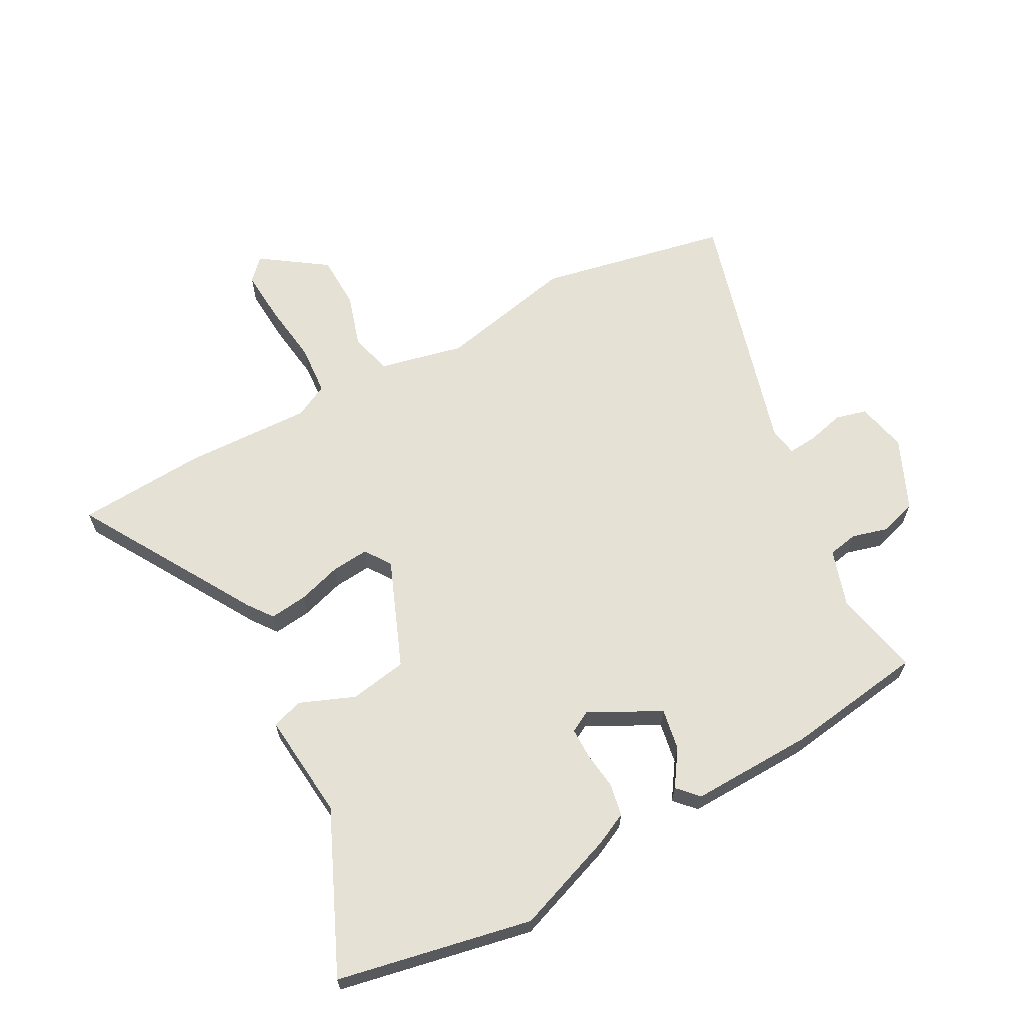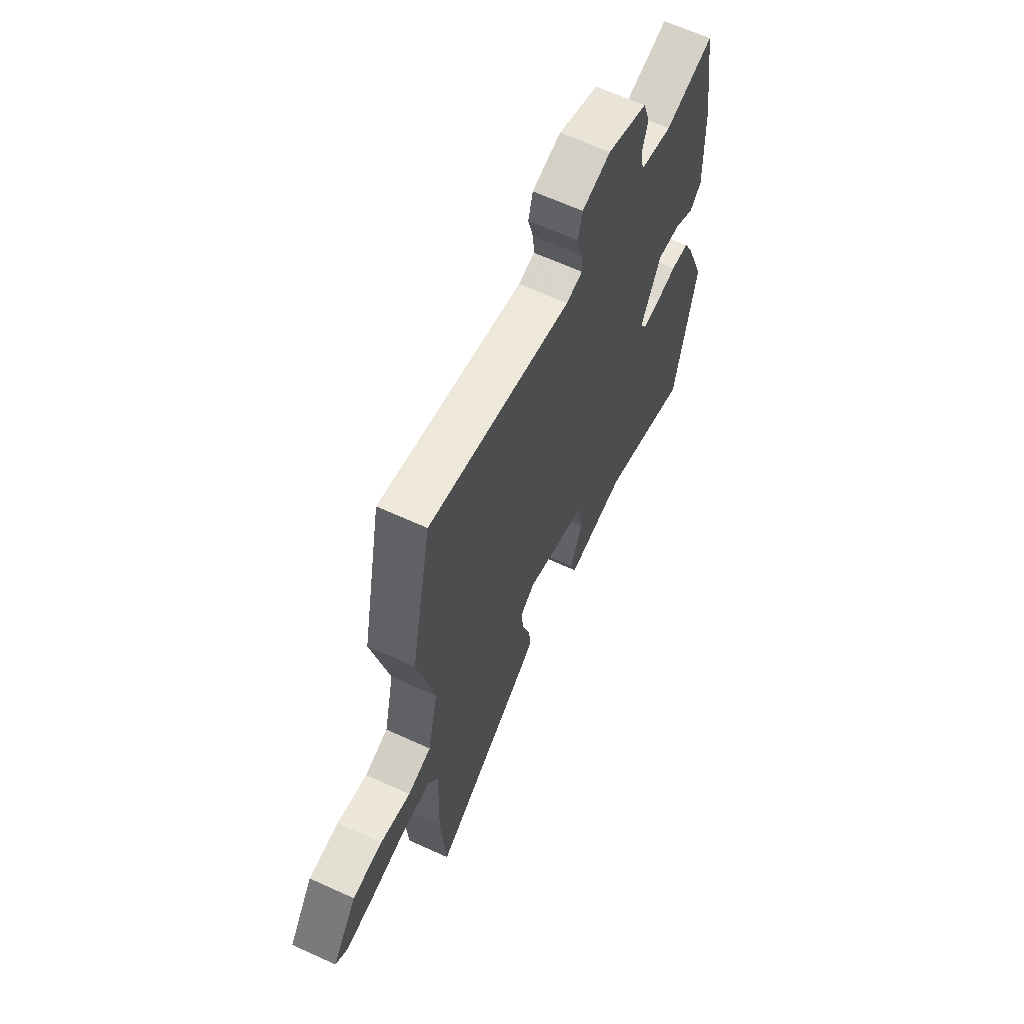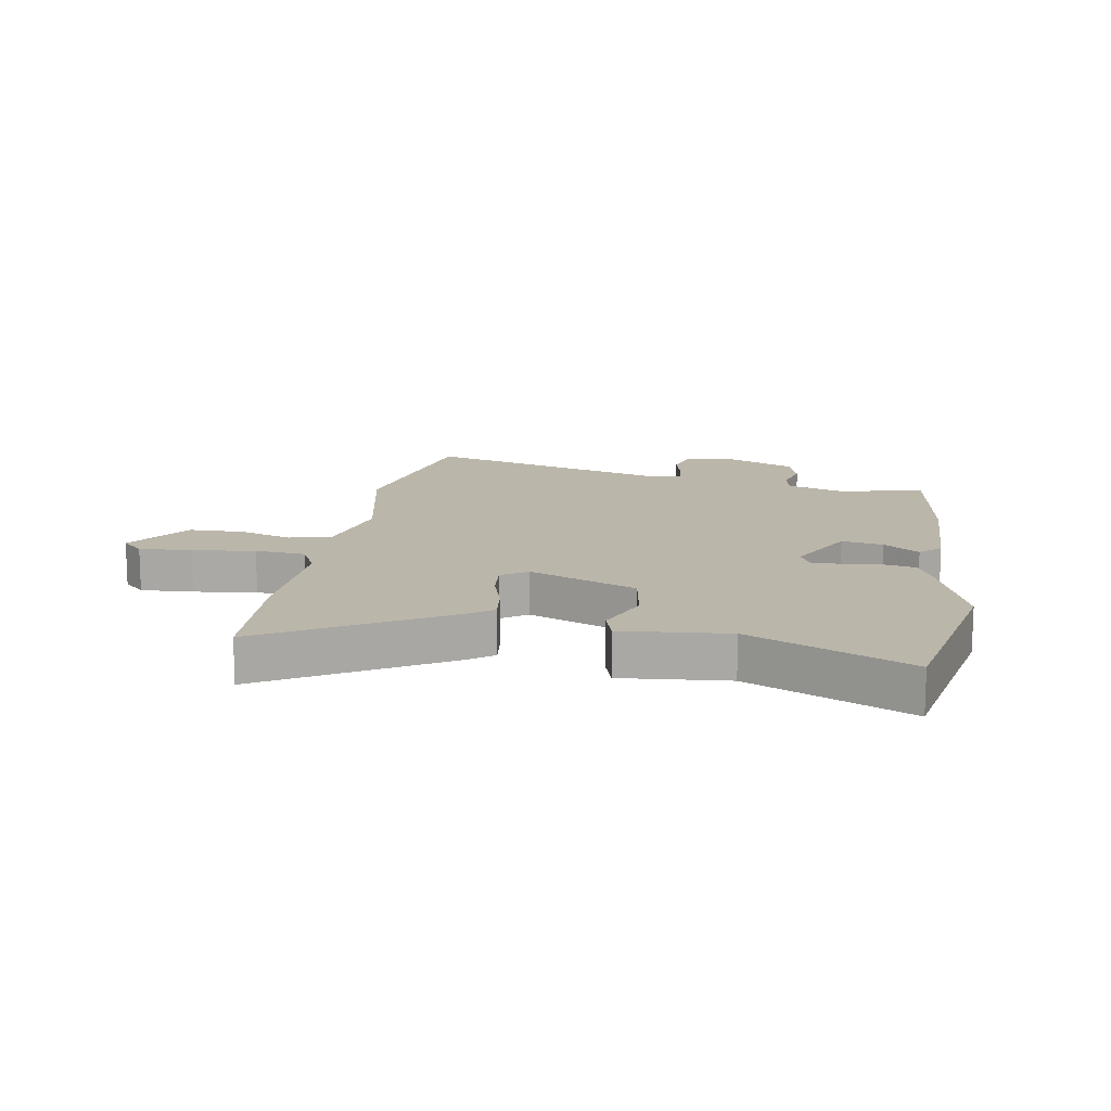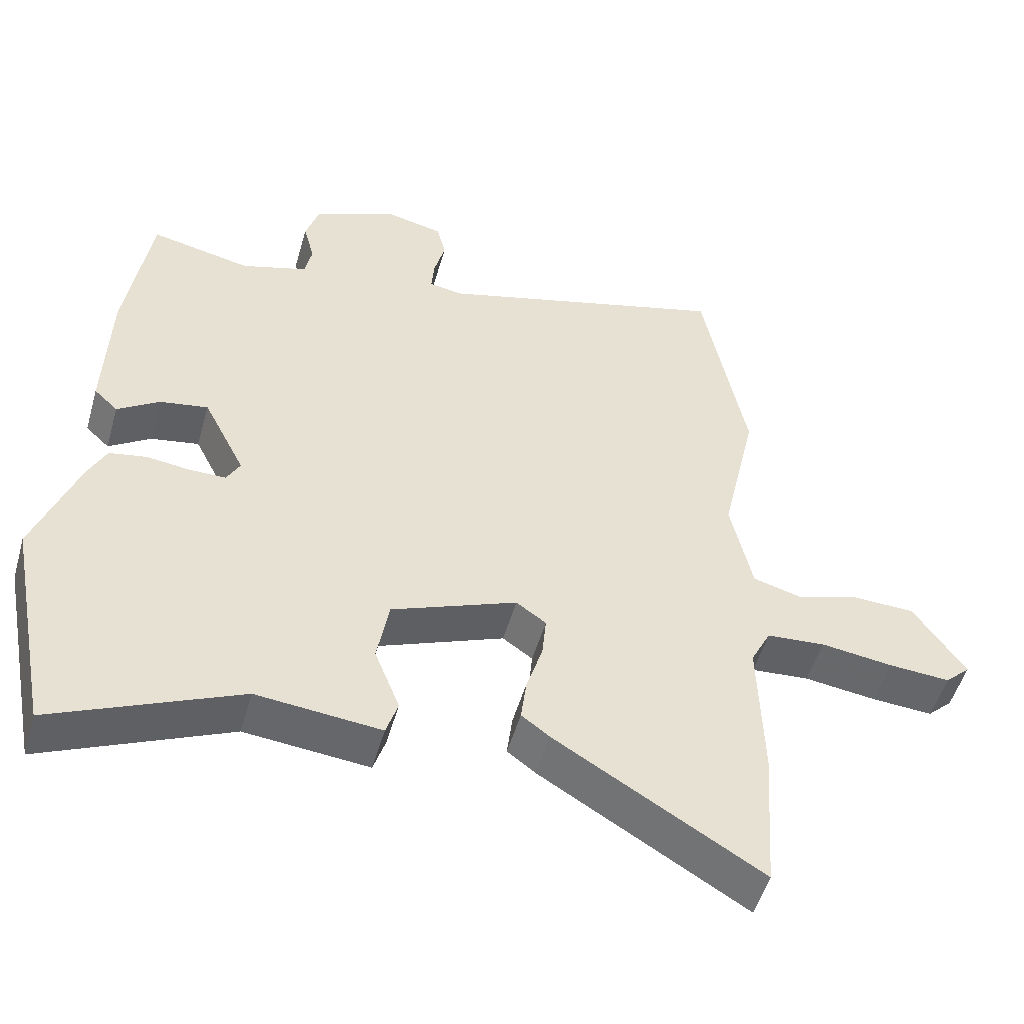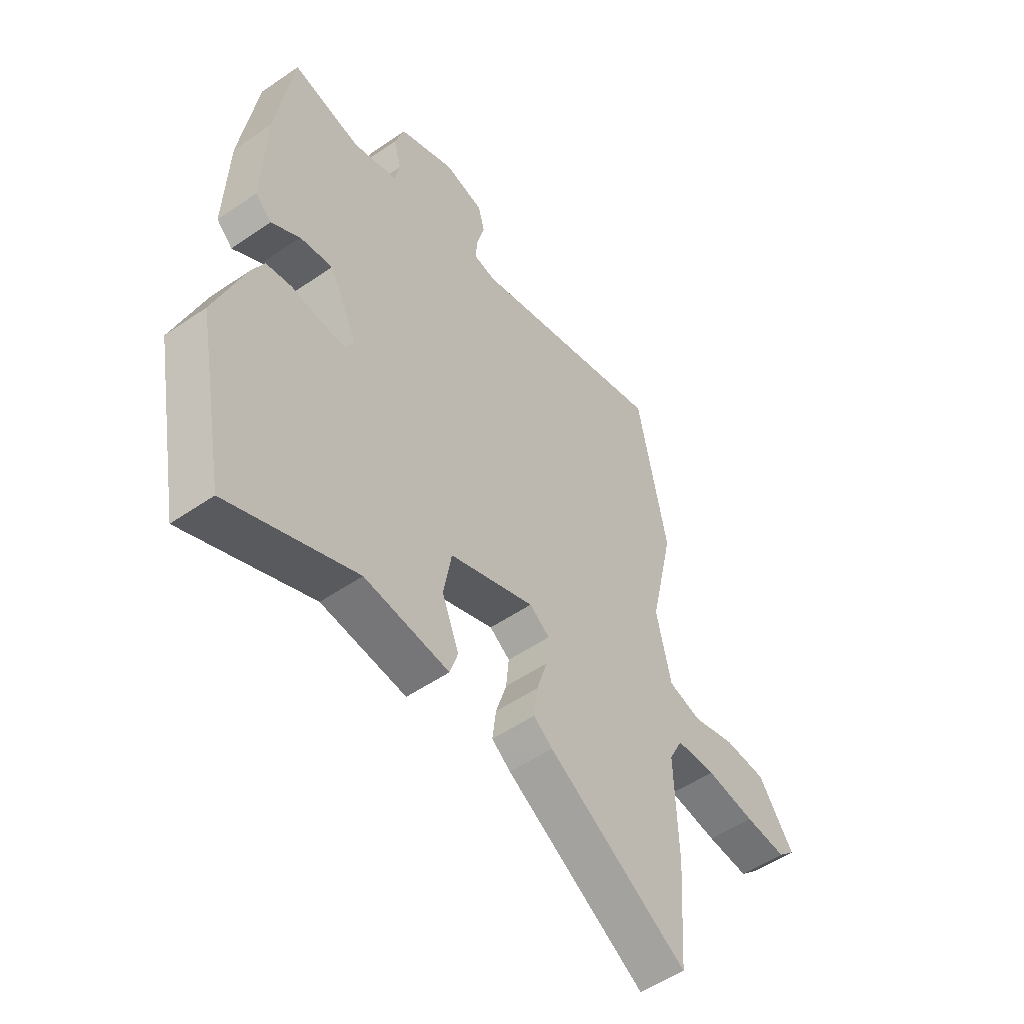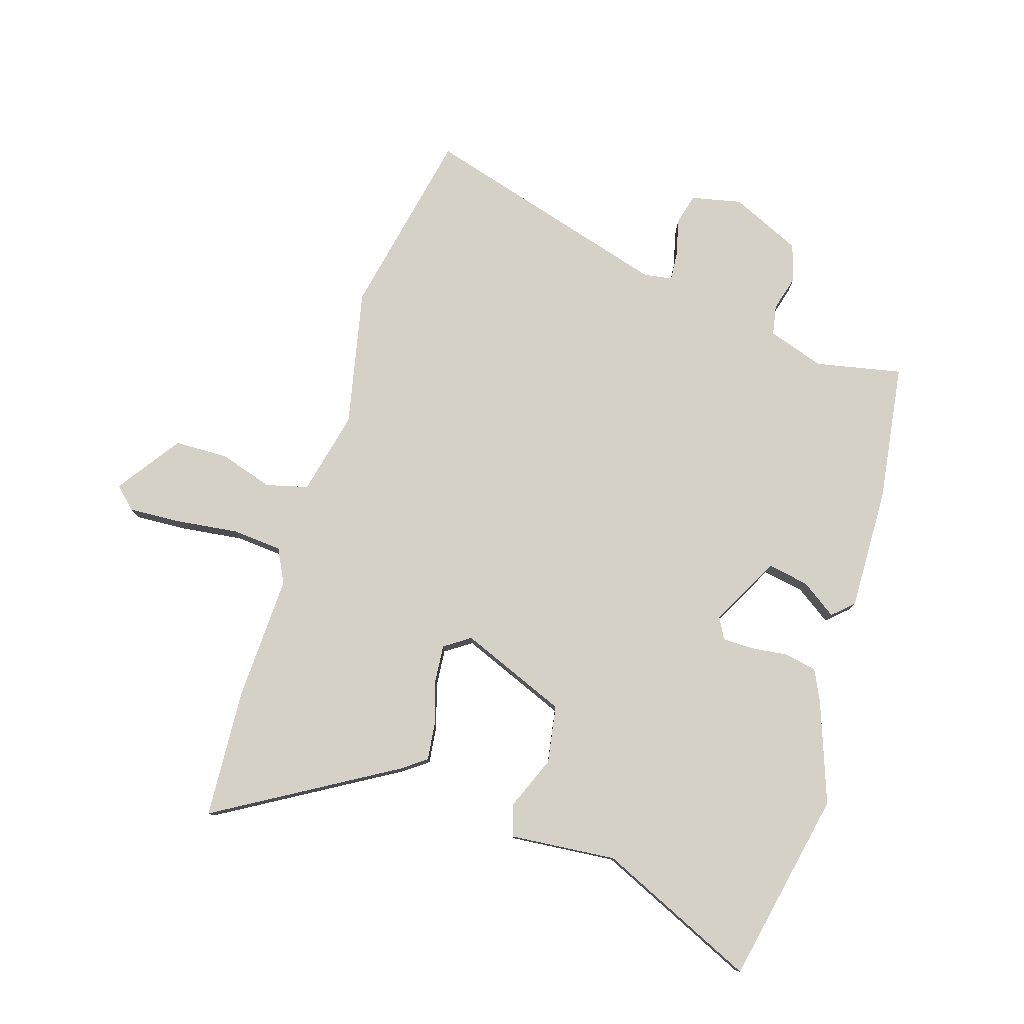
<metadata>
{"format":"obj","ext":"obj","renderer":"f3d","projection":"perspective","resolution":1024,"background":"white","views":[{"elev":64.1,"azim":-118.1,"up":"+Y"},{"elev":64.9,"azim":114.7,"up":"+Z"},{"elev":14.1,"azim":-169.8,"up":"+Y"},{"elev":-51.2,"azim":-15.8,"up":"+Z"},{"elev":-52.7,"azim":-53.5,"up":"+Z"},{"elev":78.8,"azim":-162.1,"up":"+Y"}]}
</metadata>
<code>
v 0.473 0.07 0.638
v 0.535 0.07 0.321
v 0.484 0.07 0.092
v 0.515 0.07 -0.049
v 0.585 0.07 -0.068
v 0.675 0.07 -0.041
v 0.765 0.07 -0.044
v 0.839 0.07 -0.152
v 0.803 0.07 -0.186
v 0.715 0.07 -0.18
v 0.611 0.07 -0.166
v 0.527 0.07 -0.172
v 0.498 0.07 -0.229
v 0.504 0.07 -0.439
v 0.489 0.07 -0.655
v 0.193 0.07 -0.477
v 0.153 0.07 -0.447
v 0.161 0.07 -0.384
v 0.184 0.07 -0.311
v 0.19 0.07 -0.249
v 0.147 0.07 -0.219
v -0.033 0.07 -0.29
v -0.05 0.07 -0.386
v -0.014 0.07 -0.477
v -0.031 0.07 -0.529
v -0.209 0.07 -0.511
v -0.475 0.07 -0.628
v -0.538 0.07 -0.305
v -0.476 0.07 -0.138
v -0.45 0.07 -0.085
v -0.396 0.07 -0.075
v -0.334 0.07 -0.083
v -0.282 0.07 -0.083
v -0.263 0.07 -0.048
v -0.323 0.07 0.07
v -0.392 0.07 0.058
v -0.452 0.07 0.018
v -0.486 0.07 0.05
v -0.479 0.07 0.255
v -0.444 0.07 0.487
v -0.3 0.07 0.456
v -0.205 0.07 0.486
v -0.195 0.07 0.536
v -0.211 0.07 0.596
v -0.191 0.07 0.658
v -0.073 0.07 0.71
v 0.011 0.07 0.691
v 0.024 0.07 0.639
v 0.008 0.07 0.577
v 0.004 0.07 0.529
v 0.052 0.07 0.521
v 0.473 0 0.638
v 0.535 0 0.321
v 0.484 0 0.092
v 0.515 0 -0.049
v 0.585 0 -0.068
v 0.675 0 -0.041
v 0.765 0 -0.044
v 0.839 0 -0.152
v 0.803 0 -0.186
v 0.715 0 -0.18
v 0.611 0 -0.166
v 0.527 0 -0.172
v 0.498 0 -0.229
v 0.504 0 -0.439
v 0.489 0 -0.655
v 0.193 0 -0.477
v 0.153 0 -0.447
v 0.161 0 -0.384
v 0.184 0 -0.311
v 0.19 0 -0.249
v 0.147 0 -0.219
v -0.033 0 -0.29
v -0.05 0 -0.386
v -0.014 0 -0.477
v -0.031 0 -0.529
v -0.209 0 -0.511
v -0.475 0 -0.628
v -0.538 0 -0.305
v -0.476 0 -0.138
v -0.45 0 -0.085
v -0.396 0 -0.075
v -0.334 0 -0.083
v -0.282 0 -0.083
v -0.263 0 -0.048
v -0.323 0 0.07
v -0.392 0 0.058
v -0.452 0 0.018
v -0.486 0 0.05
v -0.479 0 0.255
v -0.444 0 0.487
v -0.3 0 0.456
v -0.205 0 0.486
v -0.195 0 0.536
v -0.211 0 0.596
v -0.191 0 0.658
v -0.073 0 0.71
v 0.011 0 0.691
v 0.024 0 0.639
v 0.008 0 0.577
v 0.004 0 0.529
v 0.052 0 0.521
f 46 47 48 49
f 46 49 50
f 43 44 45 46
f 42 43 46 50
f 41 42 50 51
f 39 40 41
f 36 37 38 39
f 35 36 39 41
f 34 35 41 51
f 29 30 31 32
f 29 32 33
f 26 27 28 29
f 26 29 33
f 23 24 25 26
f 22 23 26 33
f 21 22 33 34
f 16 17 18 19
f 16 19 20
f 13 14 15 16
f 12 13 16 20
f 8 9 10 11
f 6 7 8 11
f 5 6 11 12
f 4 5 12 20
f 51 1 2 3
f 21 34 51 3
f 3 4 20 21
f 100 99 98 97
f 101 100 97
f 97 96 95 94
f 101 97 94 93
f 102 101 93 92
f 92 91 90
f 90 89 88 87
f 92 90 87 86
f 102 92 86 85
f 83 82 81 80
f 84 83 80
f 80 79 78 77
f 84 80 77
f 77 76 75 74
f 84 77 74 73
f 85 84 73 72
f 70 69 68 67
f 71 70 67
f 67 66 65 64
f 71 67 64 63
f 62 61 60 59
f 62 59 58 57
f 63 62 57 56
f 71 63 56 55
f 54 53 52 102
f 54 102 85 72
f 72 71 55 54
f 1 52 53 2
f 2 53 54 3
f 3 54 55 4
f 4 55 56 5
f 5 56 57 6
f 6 57 58 7
f 7 58 59 8
f 8 59 60 9
f 9 60 61 10
f 10 61 62 11
f 11 62 63 12
f 12 63 64 13
f 13 64 65 14
f 14 65 66 15
f 15 66 67 16
f 16 67 68 17
f 17 68 69 18
f 18 69 70 19
f 19 70 71 20
f 20 71 72 21
f 21 72 73 22
f 22 73 74 23
f 23 74 75 24
f 24 75 76 25
f 25 76 77 26
f 26 77 78 27
f 27 78 79 28
f 28 79 80 29
f 29 80 81 30
f 30 81 82 31
f 31 82 83 32
f 32 83 84 33
f 33 84 85 34
f 34 85 86 35
f 35 86 87 36
f 36 87 88 37
f 37 88 89 38
f 38 89 90 39
f 39 90 91 40
f 40 91 92 41
f 41 92 93 42
f 42 93 94 43
f 43 94 95 44
f 44 95 96 45
f 45 96 97 46
f 46 97 98 47
f 47 98 99 48
f 48 99 100 49
f 49 100 101 50
f 50 101 102 51
f 51 102 52 1

</code>
